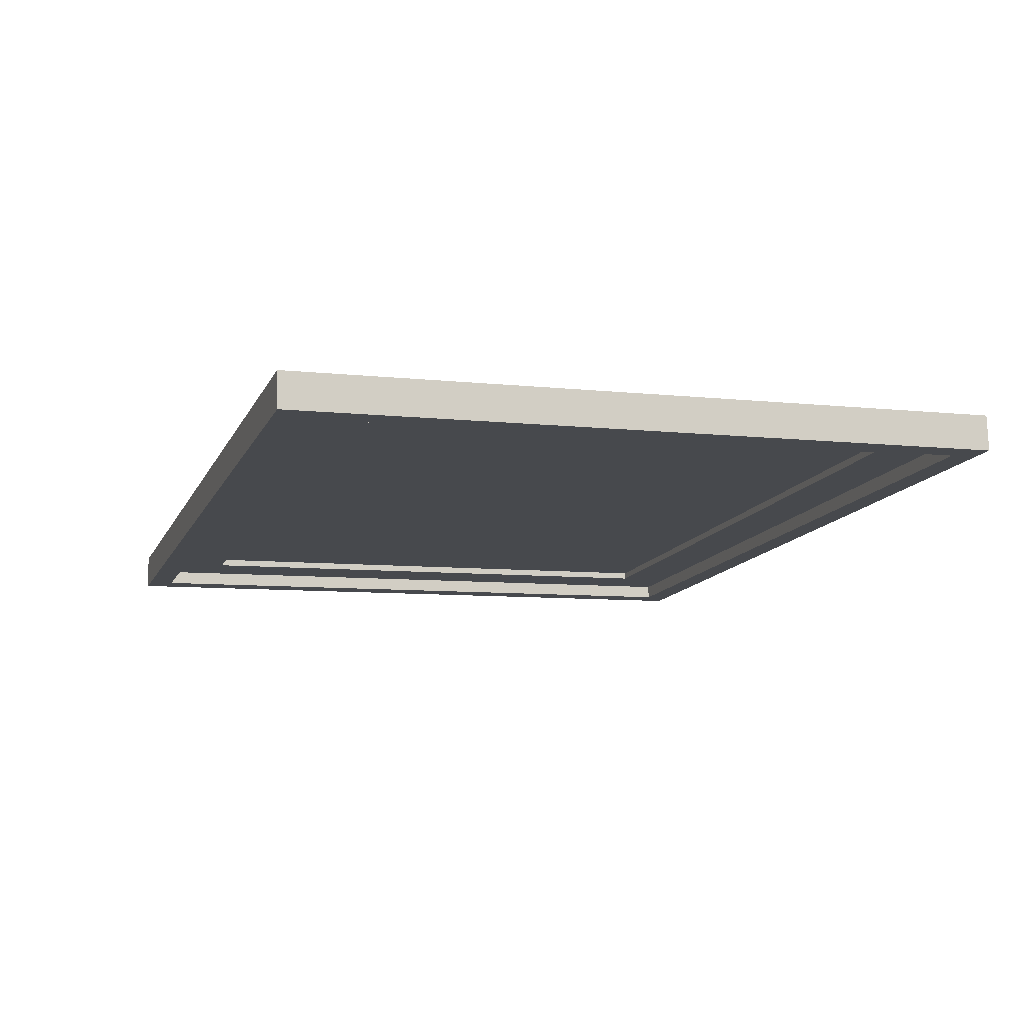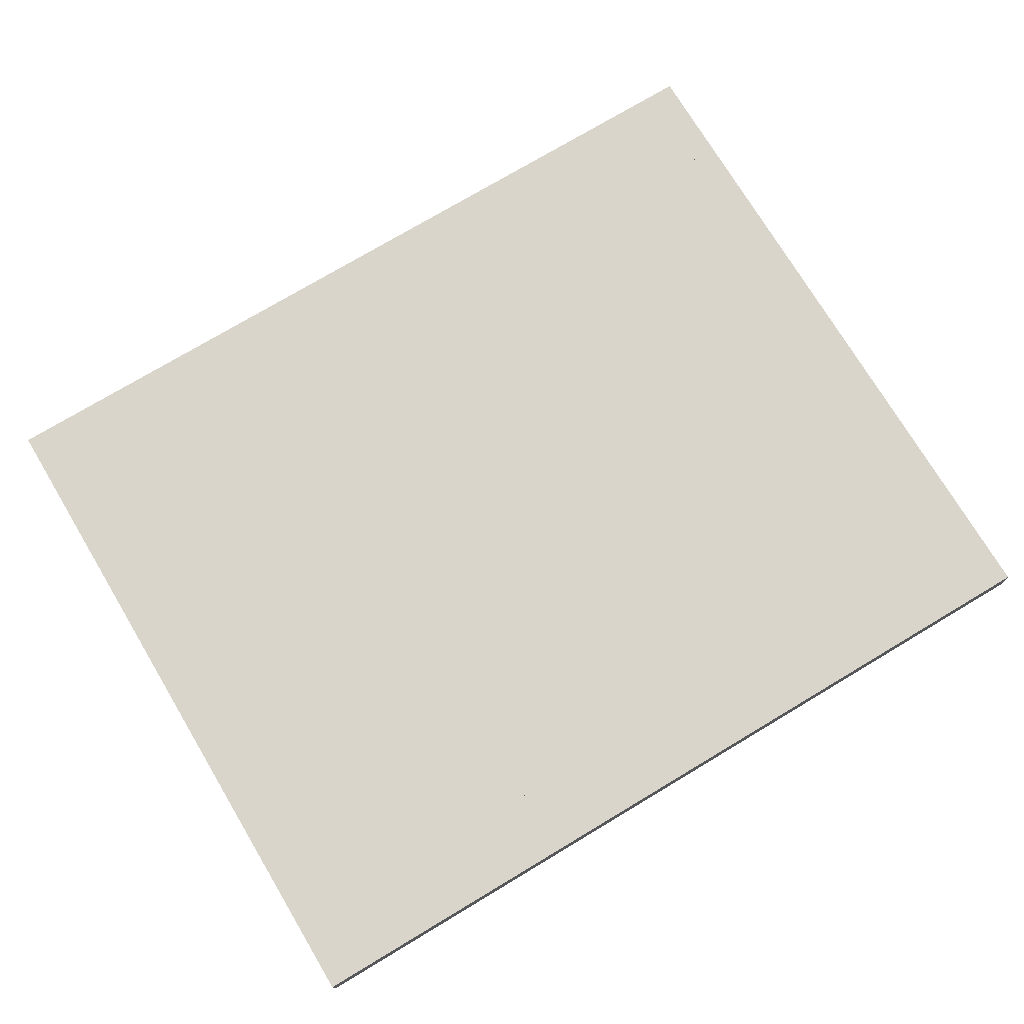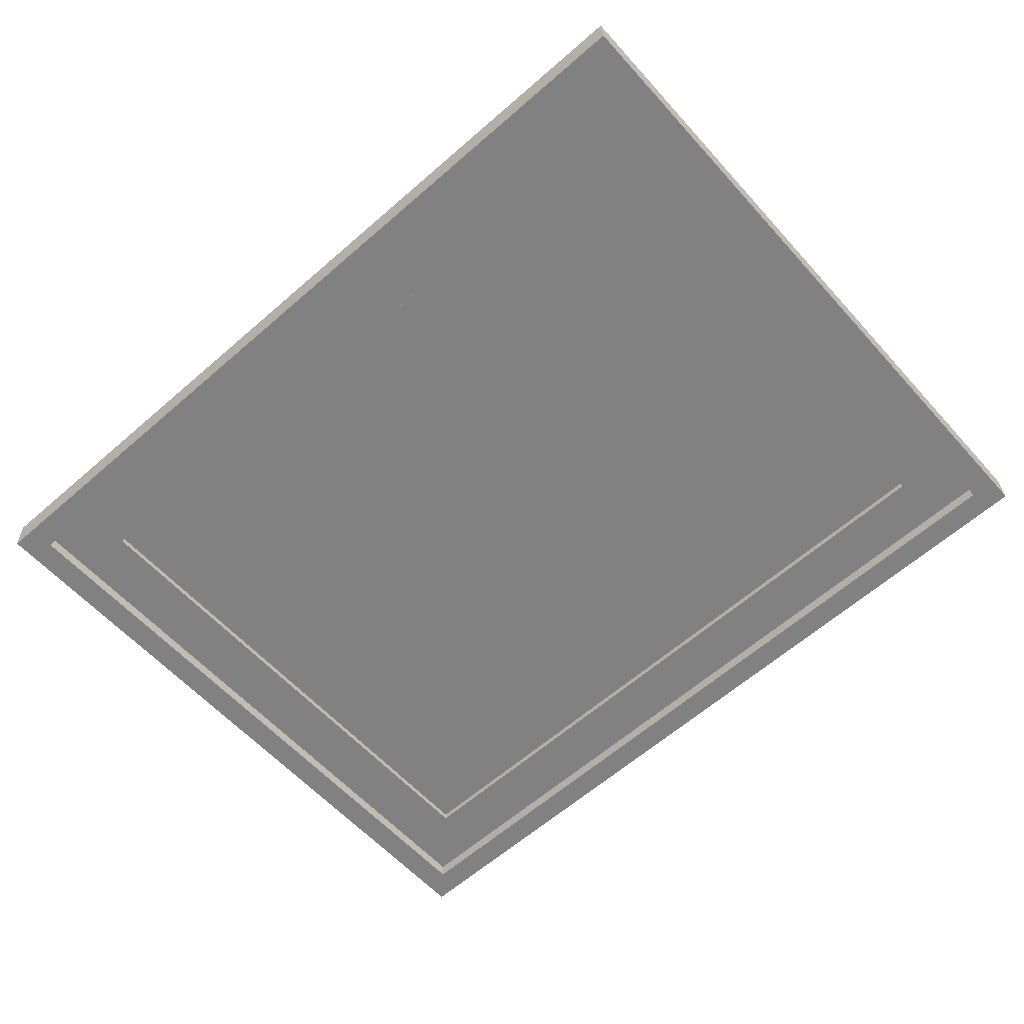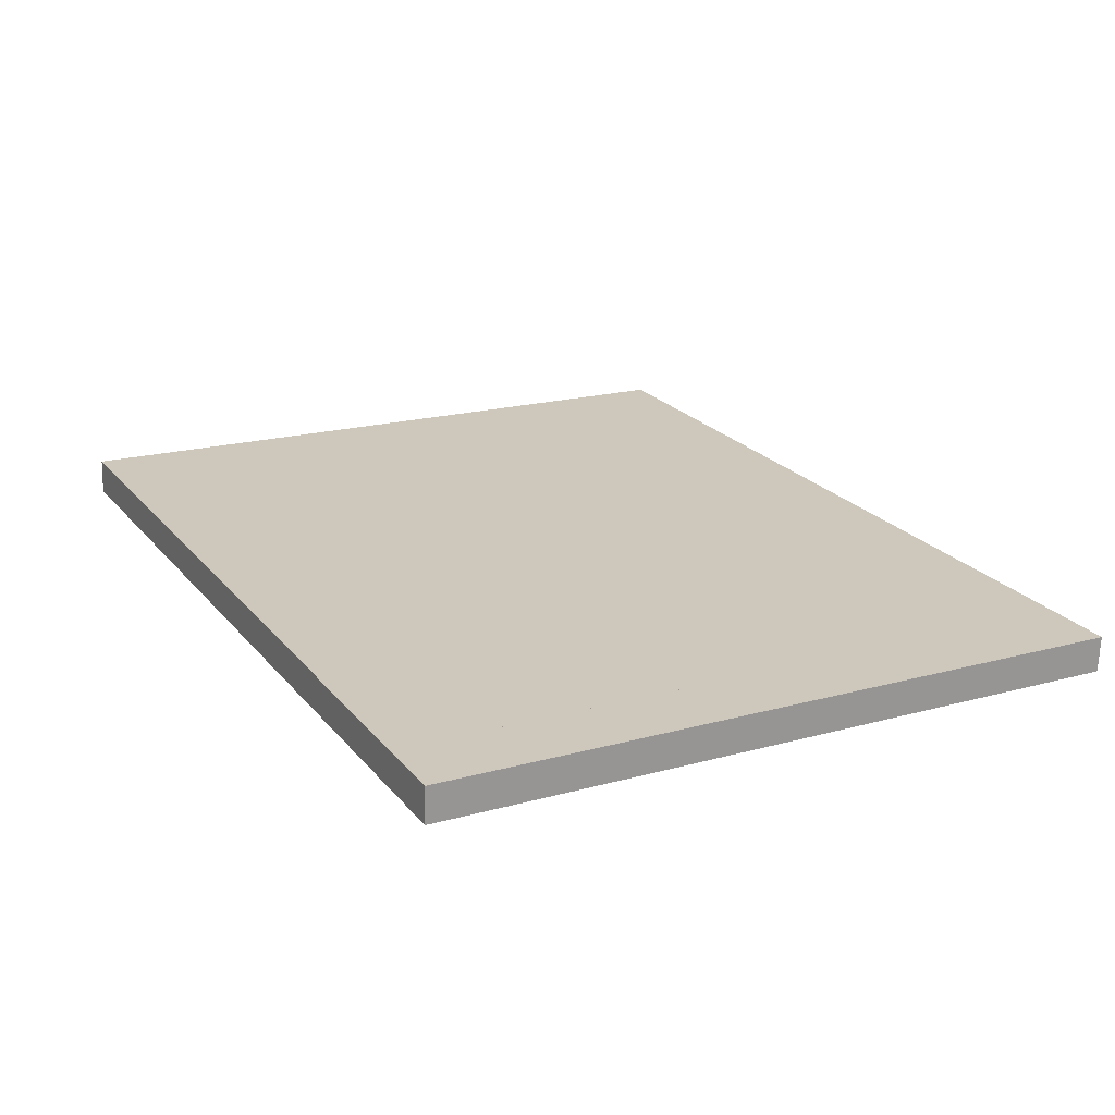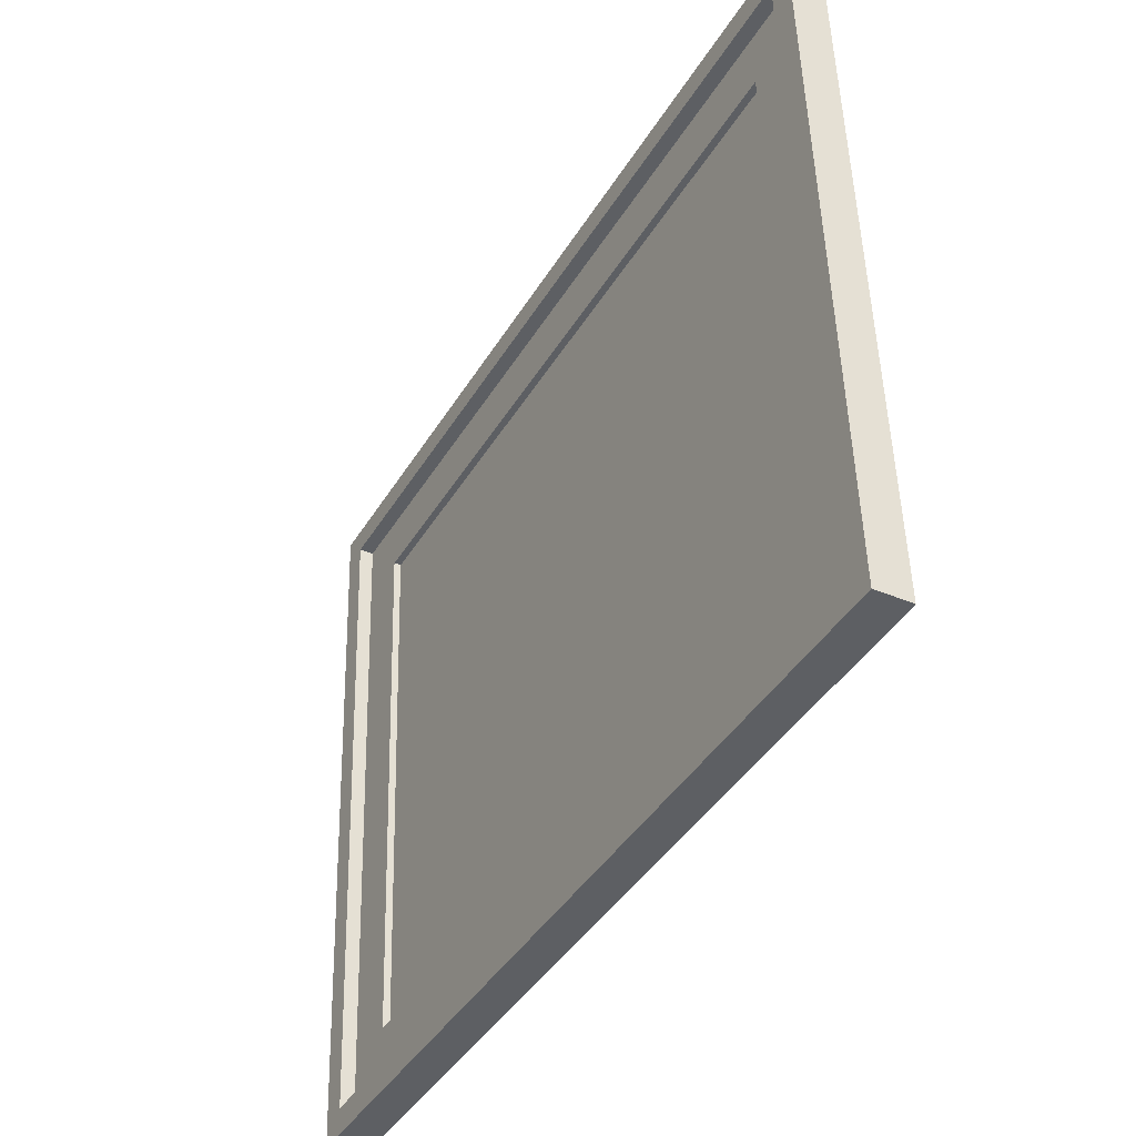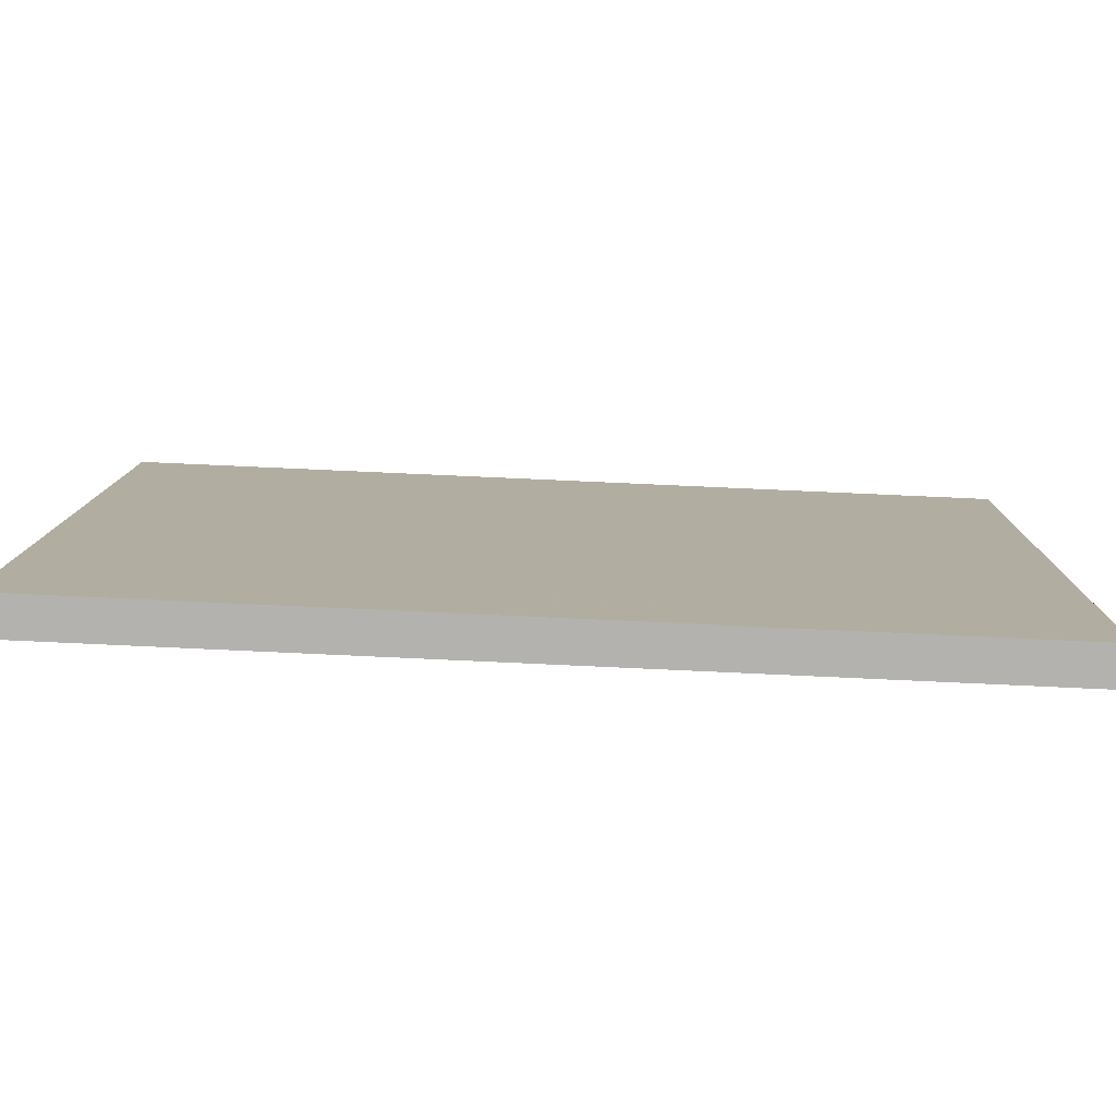
<metadata>
{"format":"obj","ext":"obj","renderer":"f3d","projection":"perspective","resolution":1024,"background":"white","views":[{"elev":-11.5,"azim":-108.7,"up":"+Z"},{"elev":72.6,"azim":148.2,"up":"+Z"},{"elev":-60.1,"azim":-139.5,"up":"+Z"},{"elev":20.9,"azim":60.7,"up":"+Z"},{"elev":-40.2,"azim":-117.3,"up":"+Y"},{"elev":-78.8,"azim":-1.0,"up":"+Y"}]}
</metadata>
<code>
v -534.9 21.44 73.71
v -534.7 32.29 73.49
v -534.7 32.29 73.63
v -534.9 21.44 73.84
v -520.3 31.8 72.87
v -520.3 31.81 73.01
v -533.7 32.03 73.34
v -533.7 32.03 73.2
v -520.3 21.2 73.49
v -520.1 32.05 73.27
v -520.1 32.04 73.13
v -520.3 21.19 73.35
v -534.9 21.43 73.44
v -534.8 32.28 73.22
v -533.9 21.65 73.41
v -520.5 21.43 73.08
v -519.3 32.84 72.83
v -519.5 20.36 73.08
v -534.9 20.62 73.45
v -534.7 33.1 73.2
v -535.4 20.14 73.88
v -519 19.86 73.48
v -518.8 33.34 73.21
v -535.2 33.61 73.61
v -533.9 21.66 73.54
v -520.5 21.43 73.22
v -534.9 20.61 73.18
v -519.5 20.35 72.81
v -535.5 20.12 73.2
v -535.2 33.6 72.94
v -534.7 33.09 72.93
v -518.8 33.32 72.53
v -519.3 32.83 72.56
v -519 19.85 72.8
f 1 2 4
f 4 2 3
f 5 6 8
f 8 6 7
f 4 9 3
f 3 9 10
f 11 12 10
f 10 12 9
f 13 14 1
f 1 14 2
f 11 12 2
f 2 12 1
f 16 13 15
f 15 13 14
f 15 14 8
f 8 14 17
f 8 17 5
f 5 17 16
f 17 18 16
f 16 18 19
f 16 19 13
f 17 14 20
f 21 22 9
f 9 22 23
f 9 23 10
f 10 23 3
f 23 24 3
f 3 24 4
f 24 21 4
f 4 21 9
f 15 8 25
f 25 8 7
f 11 10 2
f 2 10 3
f 26 16 25
f 25 16 15
f 5 16 6
f 6 16 26
f 9 12 4
f 4 12 1
f 28 29 27
f 27 29 30
f 27 30 31
f 31 30 32
f 31 32 33
f 33 32 28
f 32 34 28
f 28 34 29
f 18 28 19
f 19 28 27
f 34 22 29
f 29 22 21
f 27 31 19
f 19 31 20
f 19 20 13
f 20 14 13
f 23 32 24
f 24 32 30
f 33 28 17
f 17 28 18
f 30 29 24
f 24 29 21
f 34 32 22
f 22 32 23
f 33 17 31
f 31 17 20
f 6 26 7
f 7 26 25

</code>
